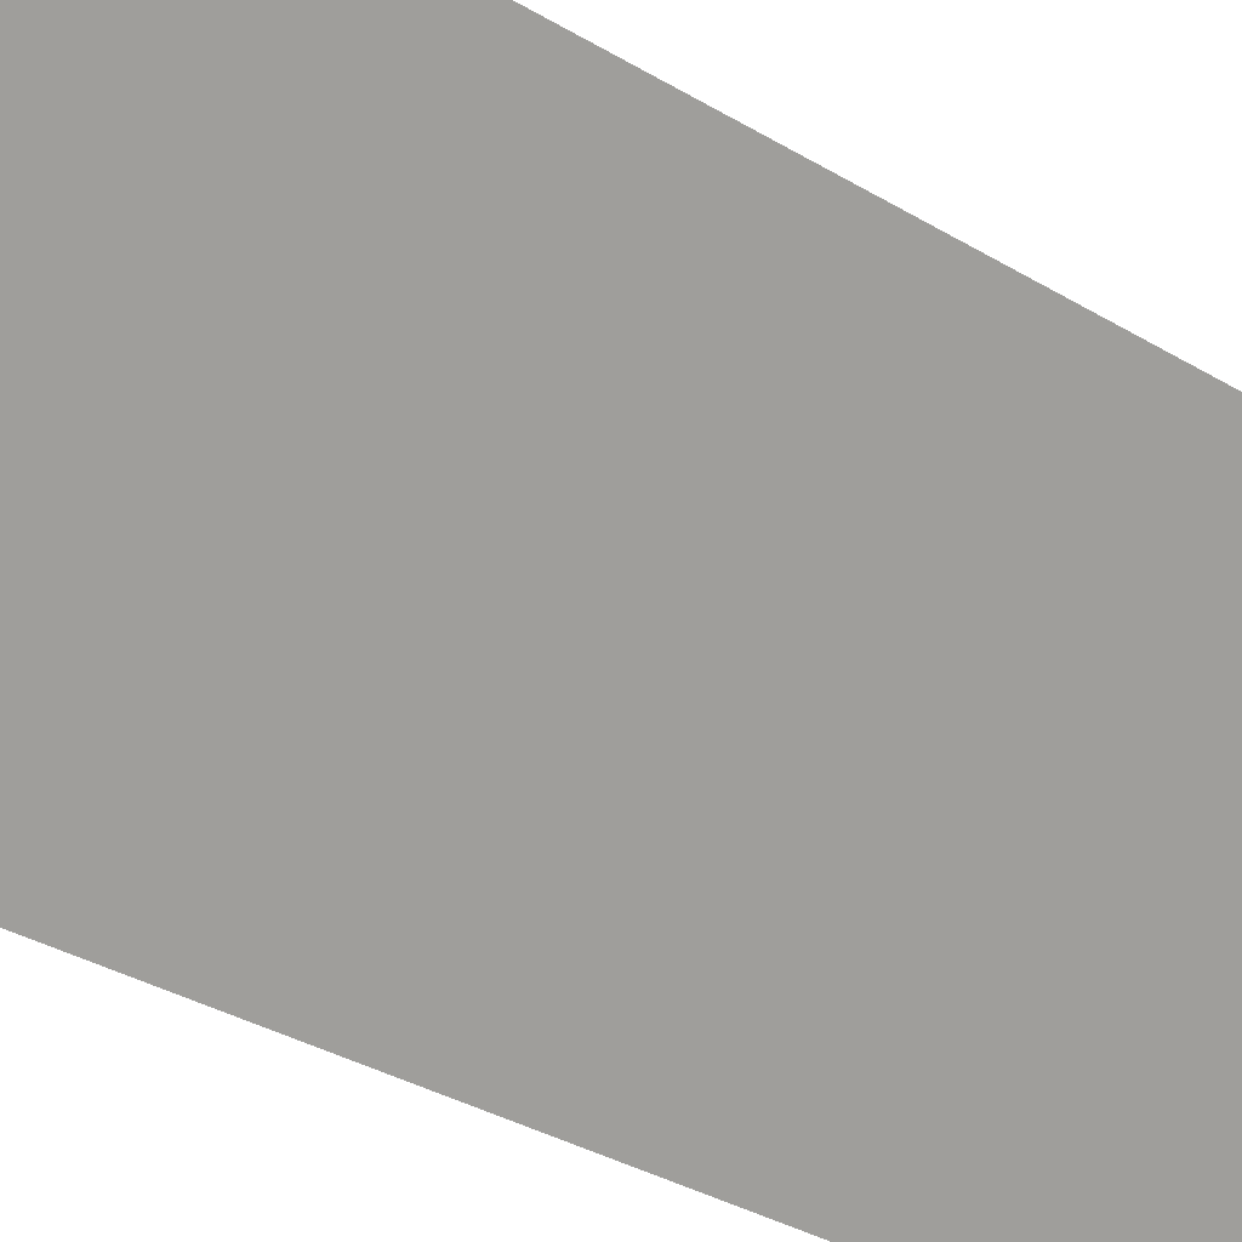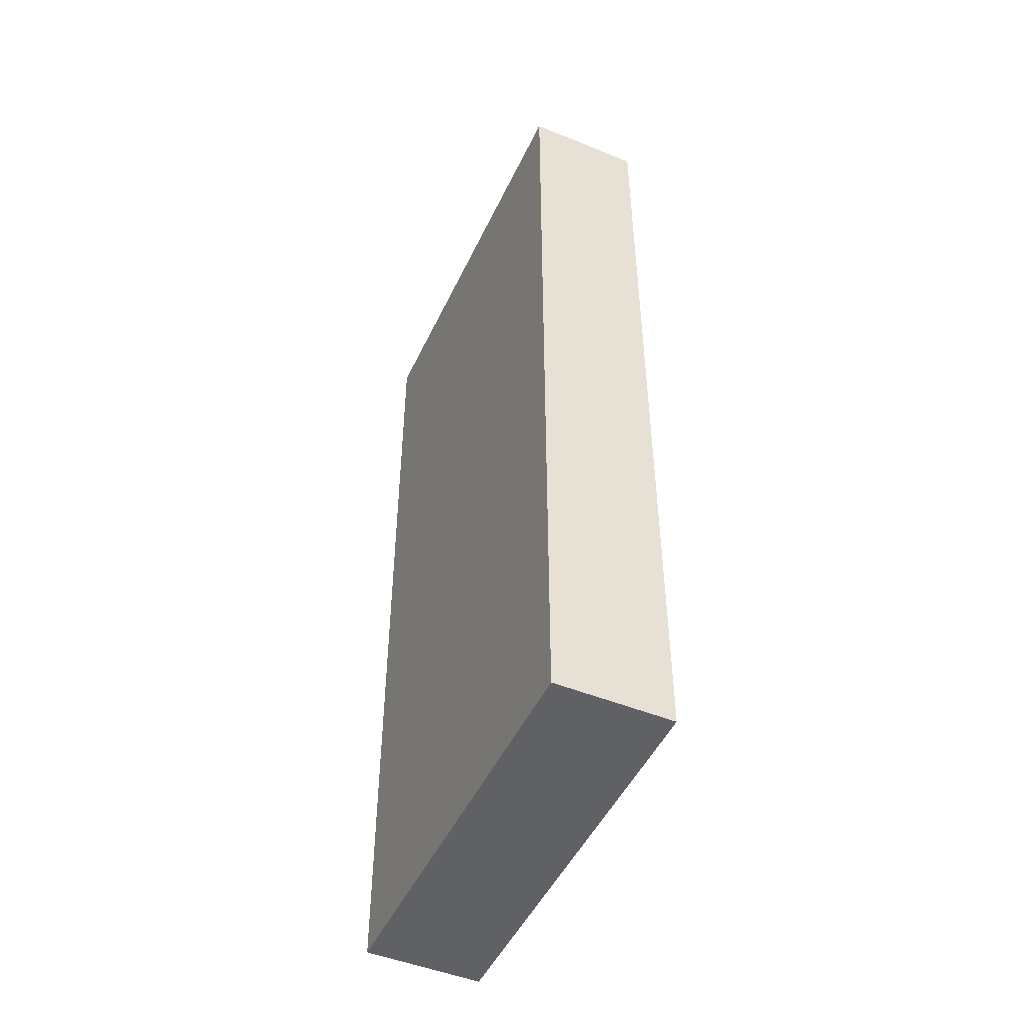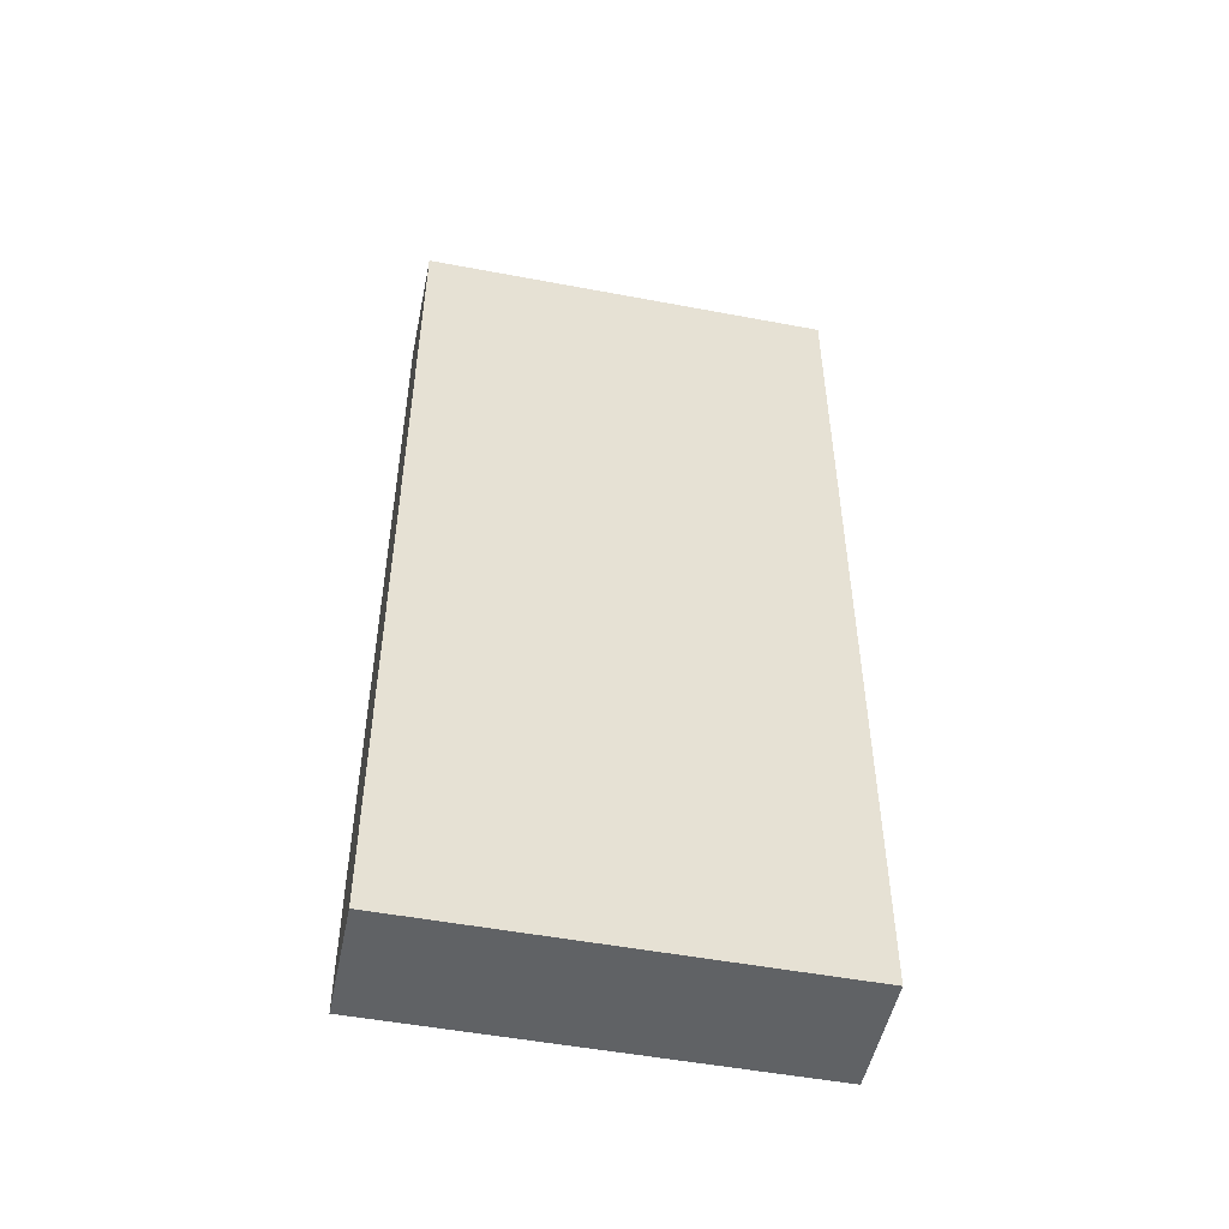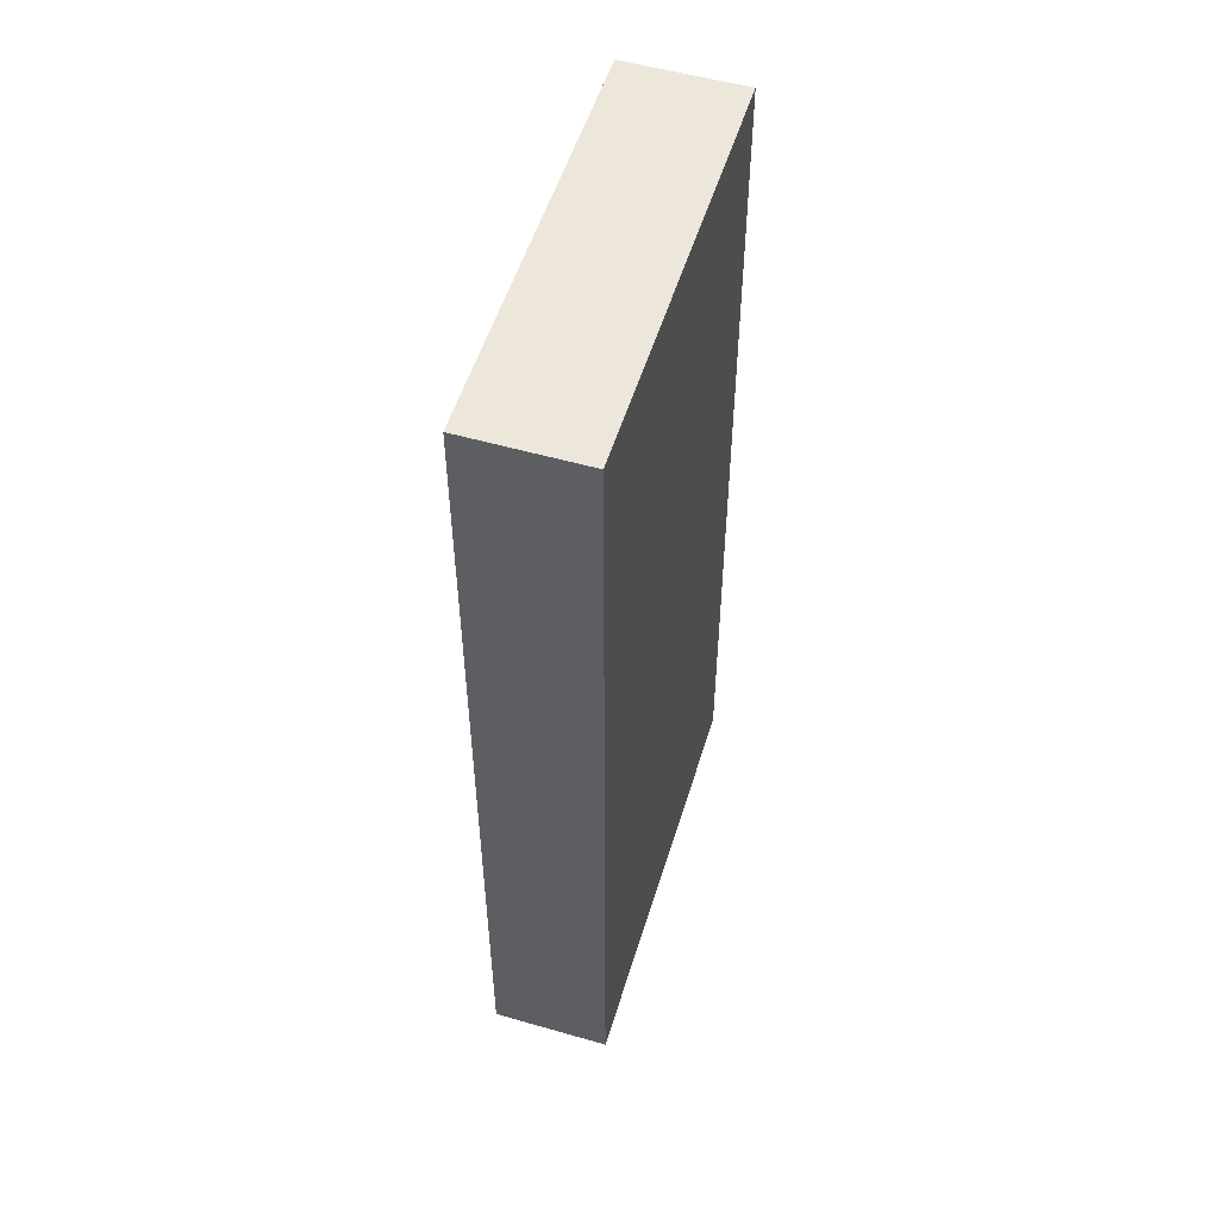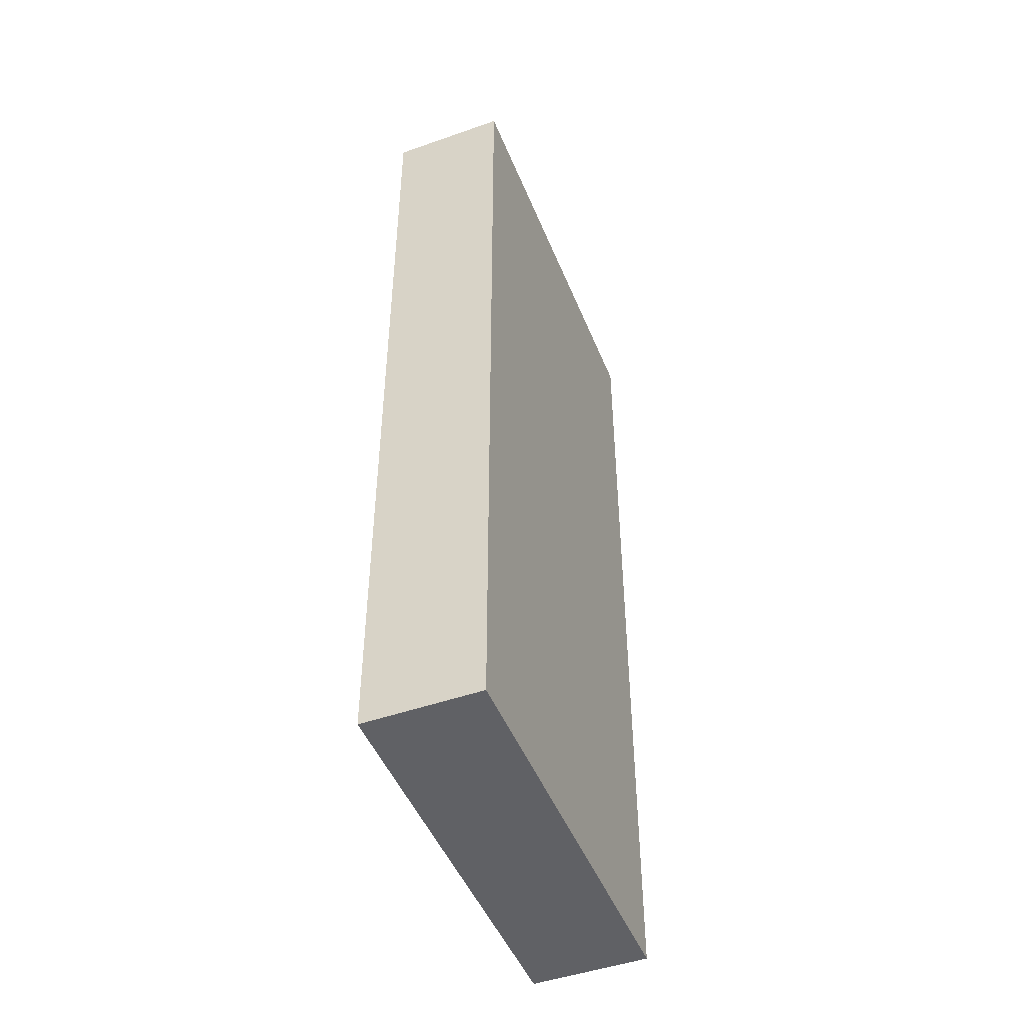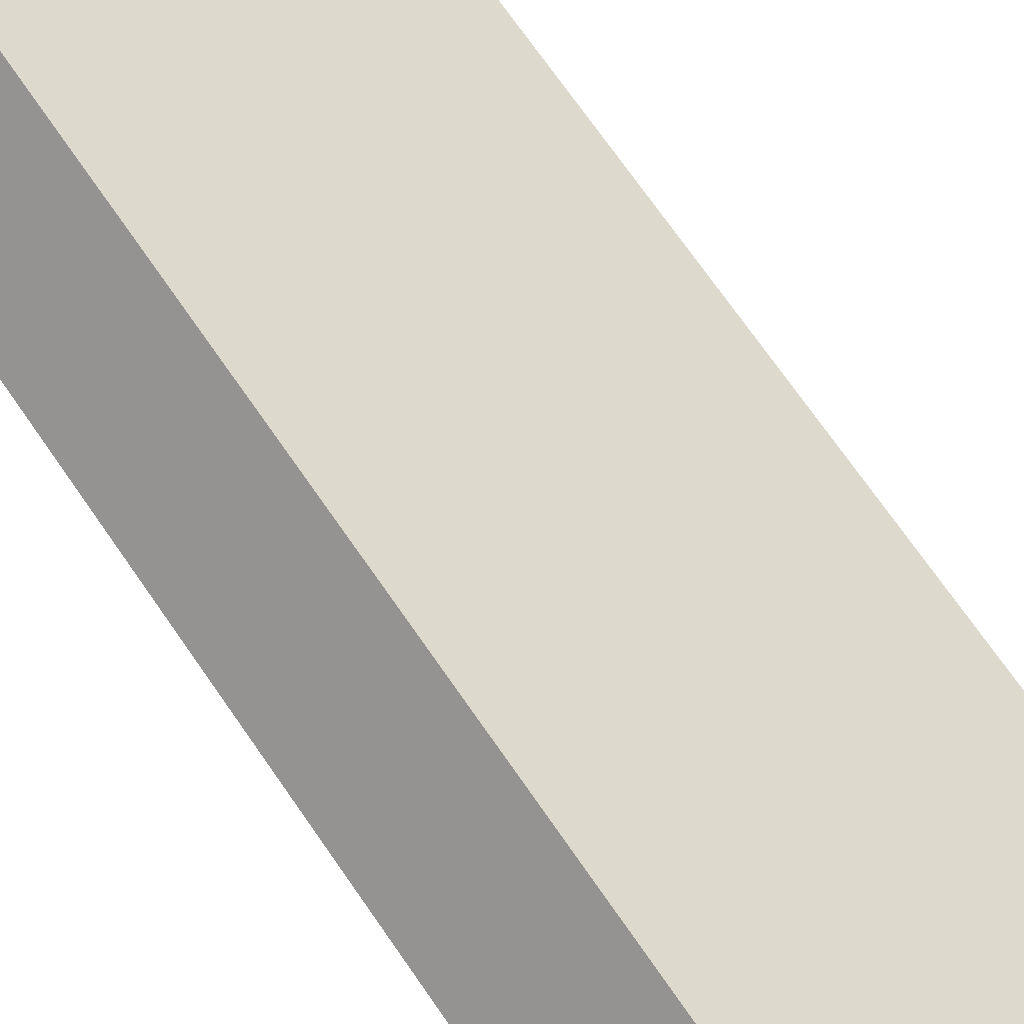
<metadata>
{"format":"obj","ext":"obj","renderer":"f3d","projection":"perspective","resolution":1024,"background":"white","views":[{"elev":-33.6,"azim":50.5,"up":"+Z"},{"elev":-48.5,"azim":-159.7,"up":"+Y"},{"elev":-50.5,"azim":123.1,"up":"+Y"},{"elev":53.5,"azim":61.7,"up":"+Y"},{"elev":-47.6,"azim":66.3,"up":"+Y"},{"elev":72.2,"azim":145.2,"up":"+Z"}]}
</metadata>
<code>
v  0.711 7.733 -0.703
v  2.489 7.733 2.507
v  3.2 7.733 1.804
v  0 7.733 4.735e-16
v  3.2 -1.105e-16 1.804
v  0.711 4.305e-17 -0.703
v  0 0 0
v  2.489 -1.535e-16 2.507
g defaultobject
f 1 2 3
f 2 1 4
f 5 1 3
f 1 5 6
f 6 4 1
f 4 6 7
f 7 2 4
f 2 7 8
f 8 3 2
f 3 8 5
f 8 6 5
f 6 8 7

</code>
